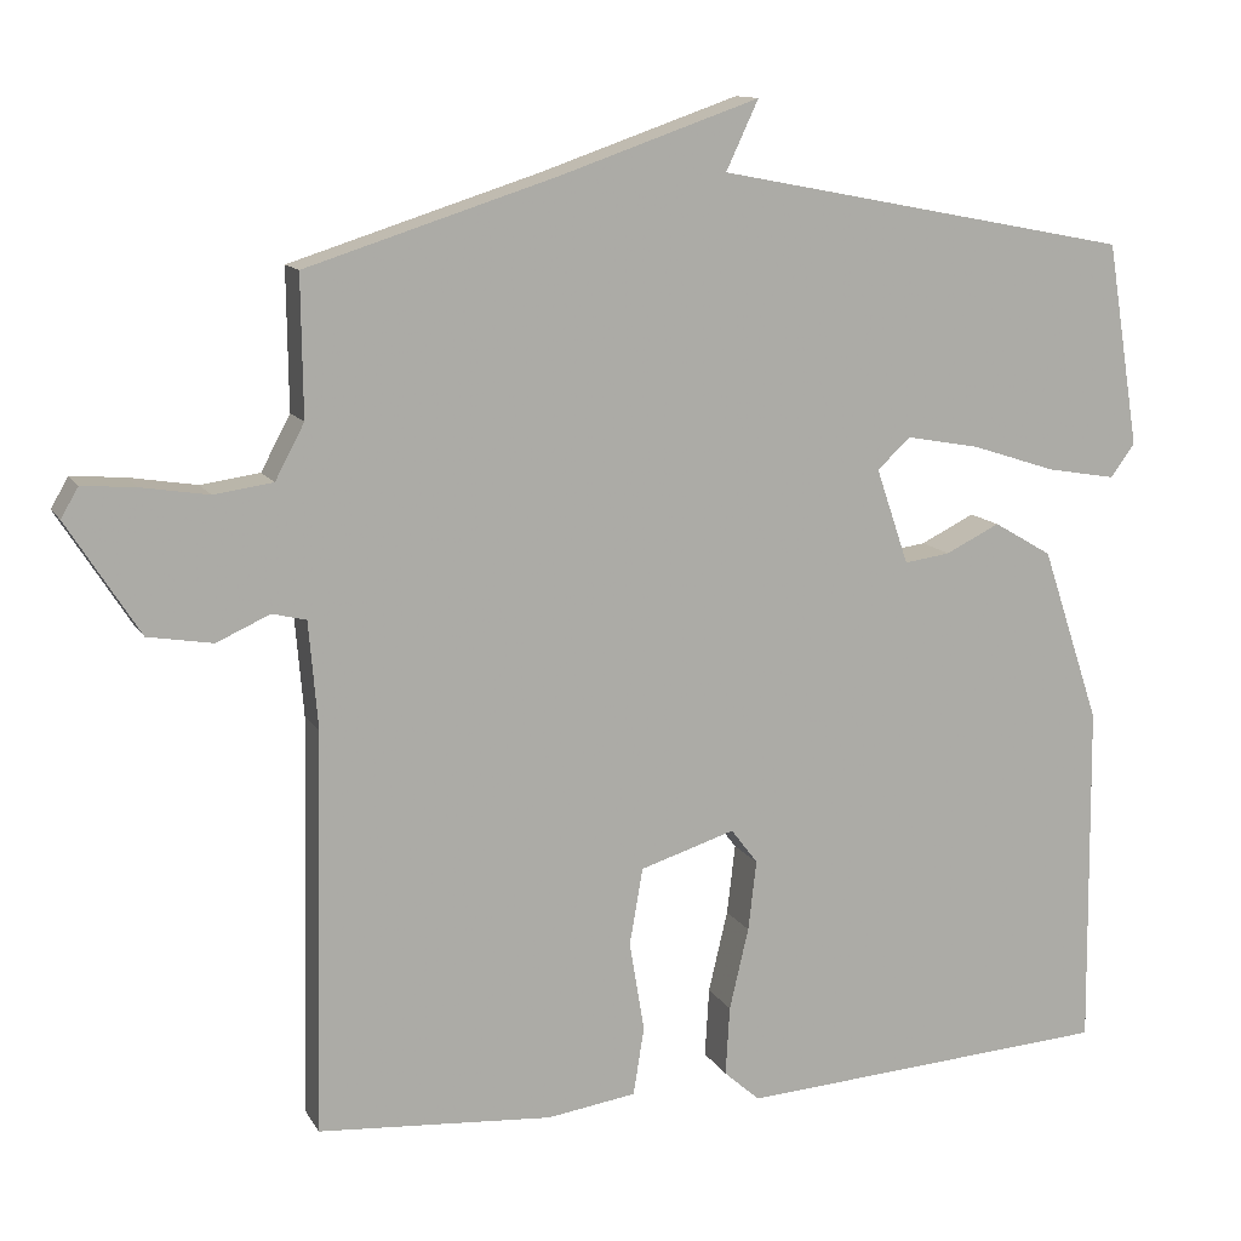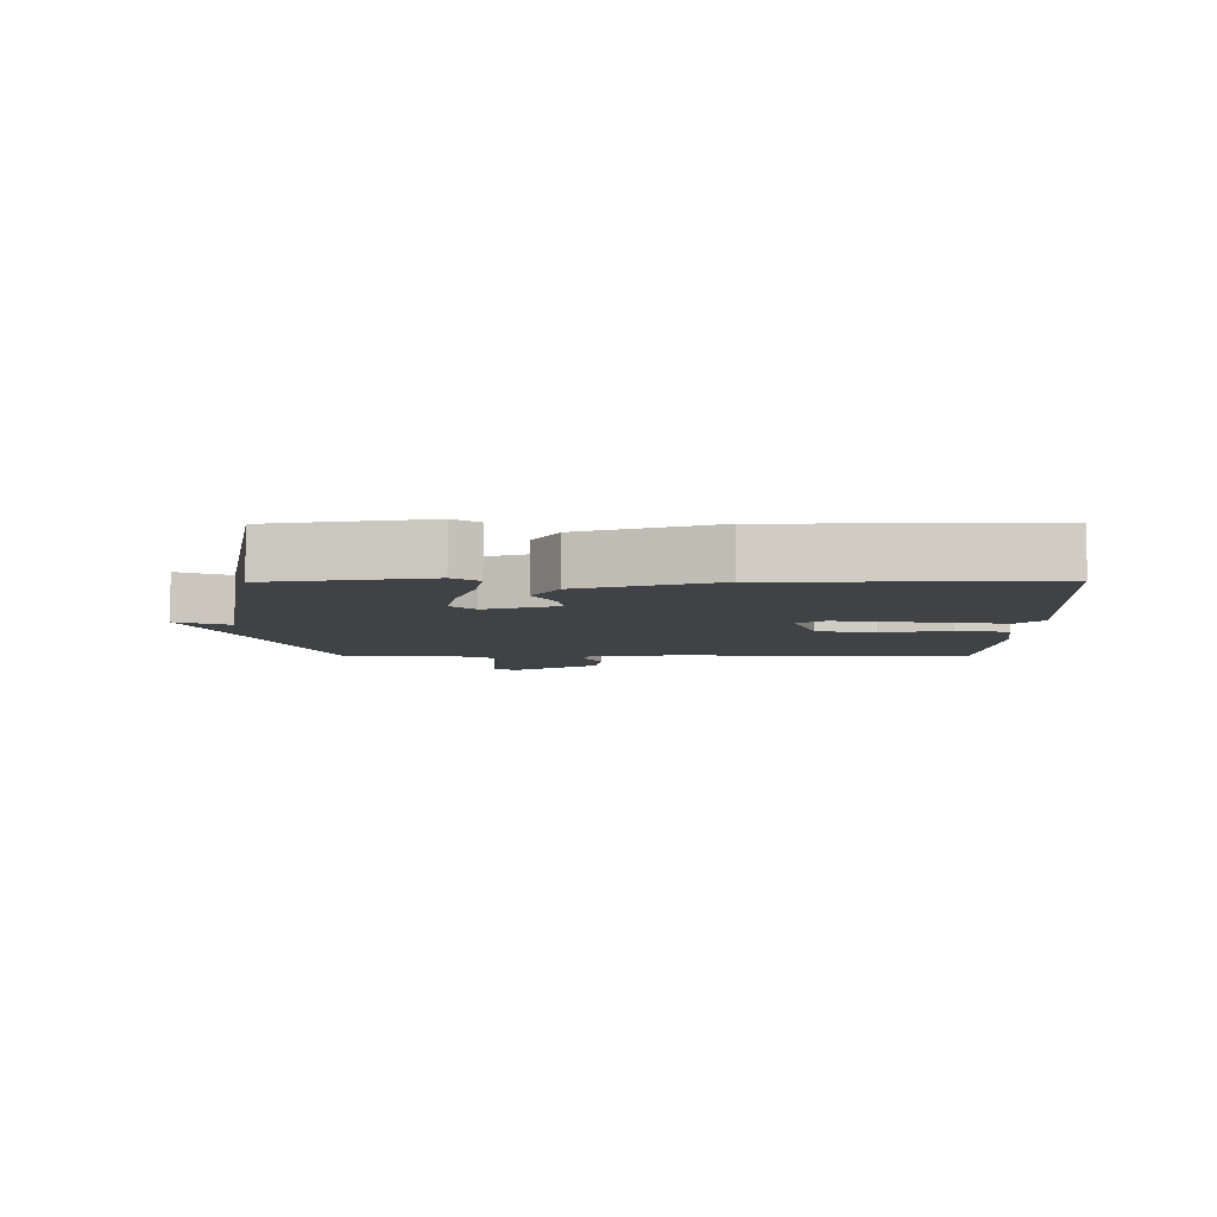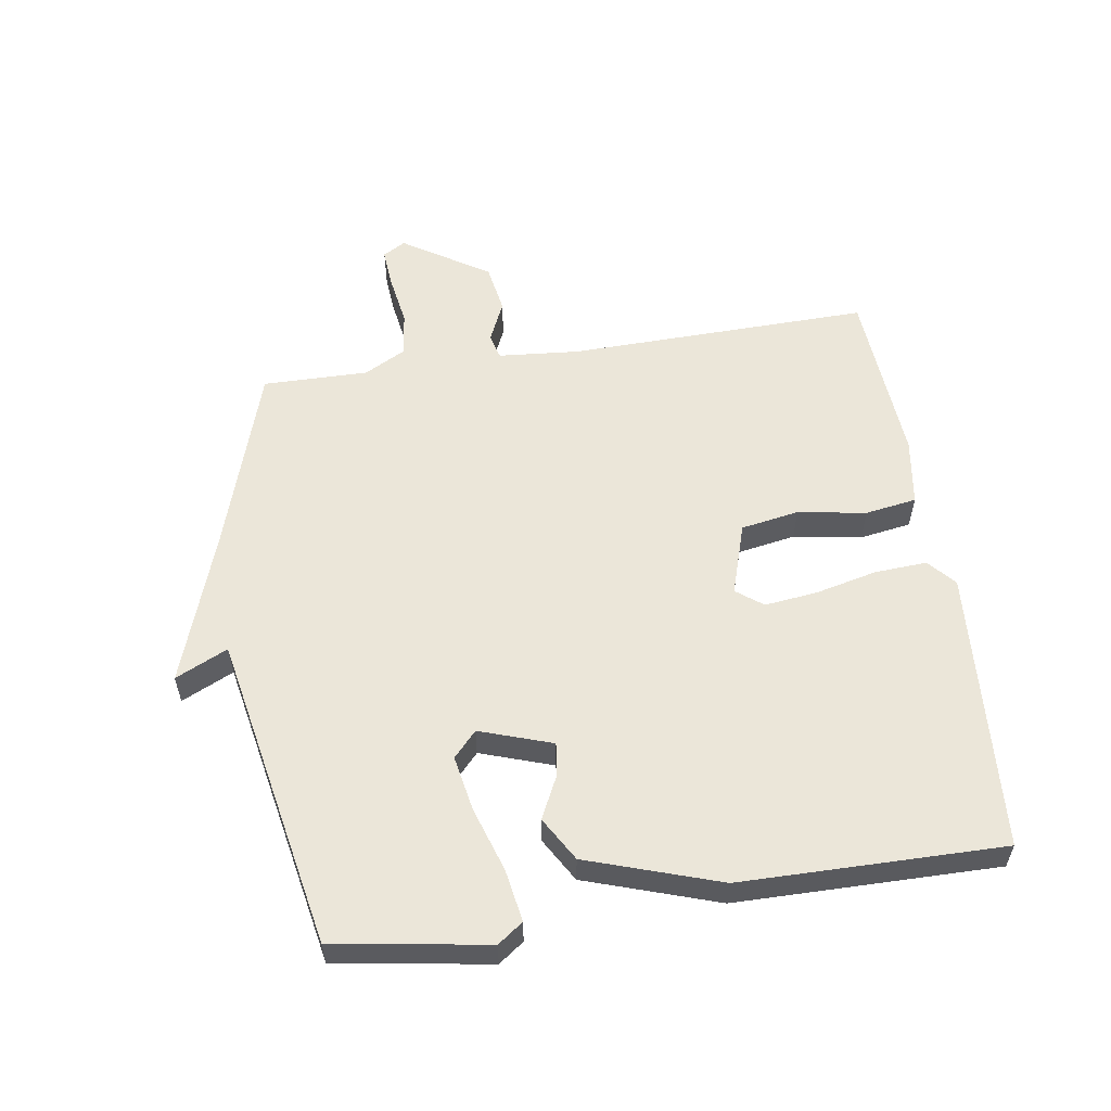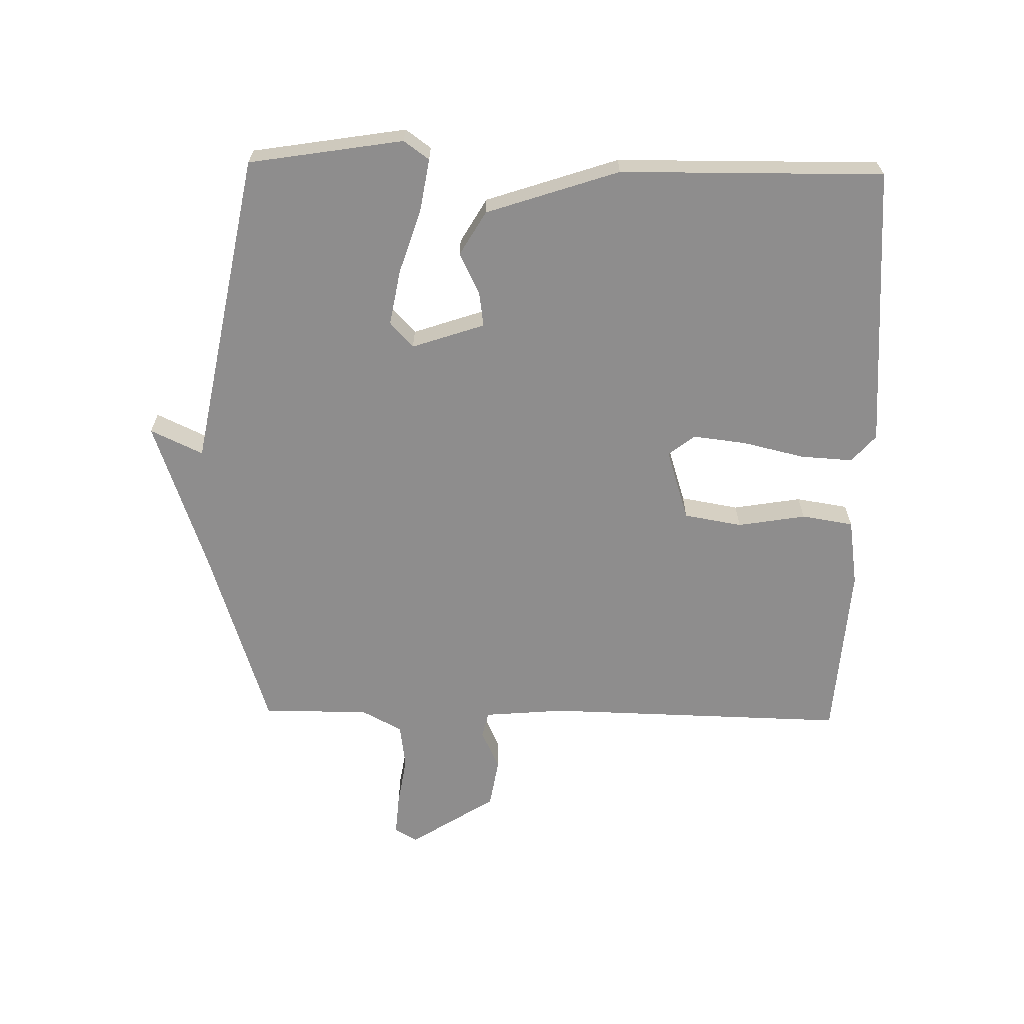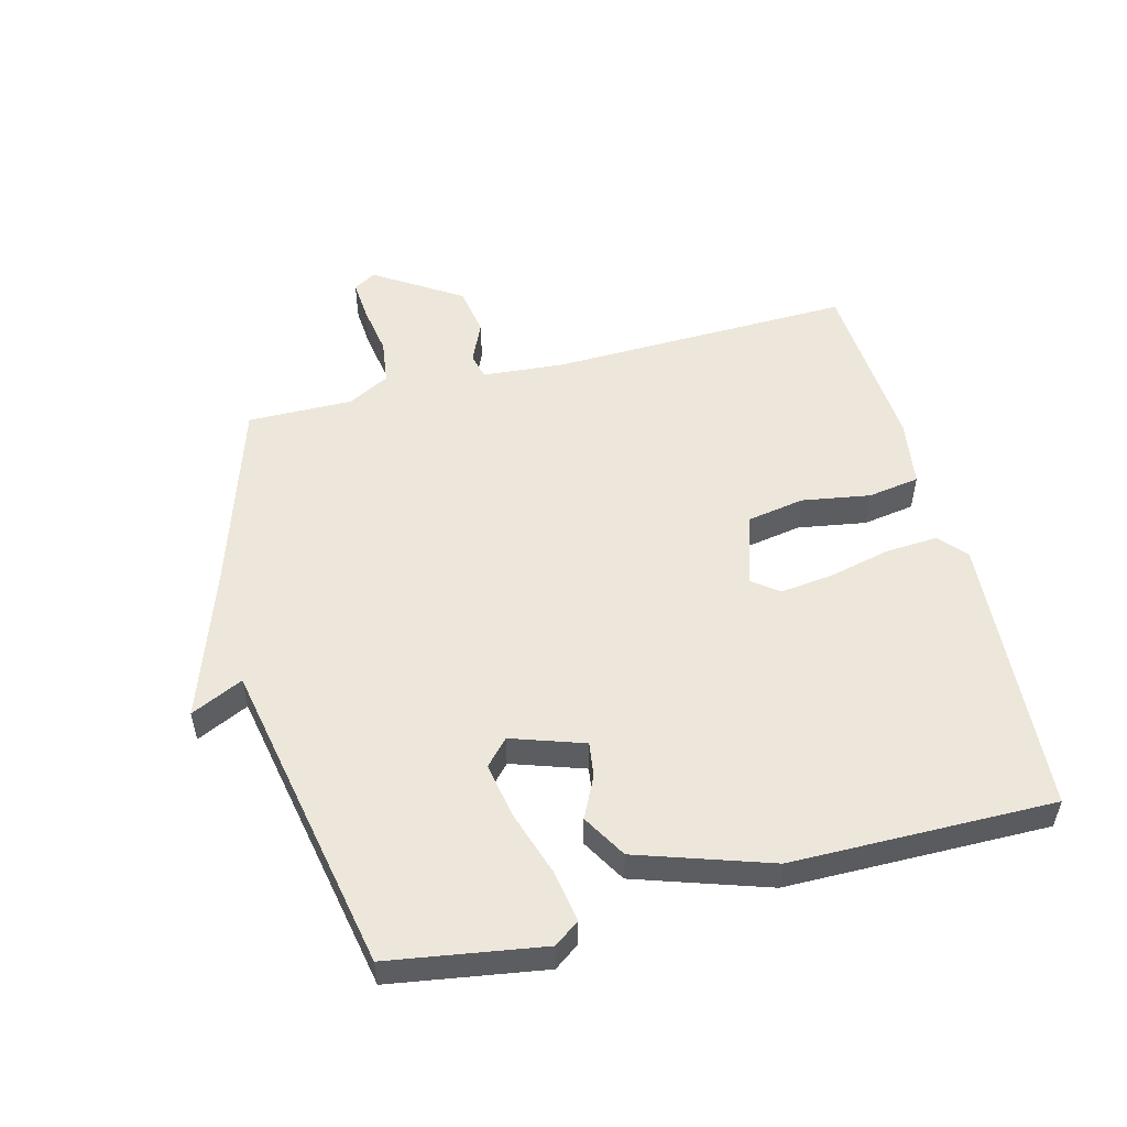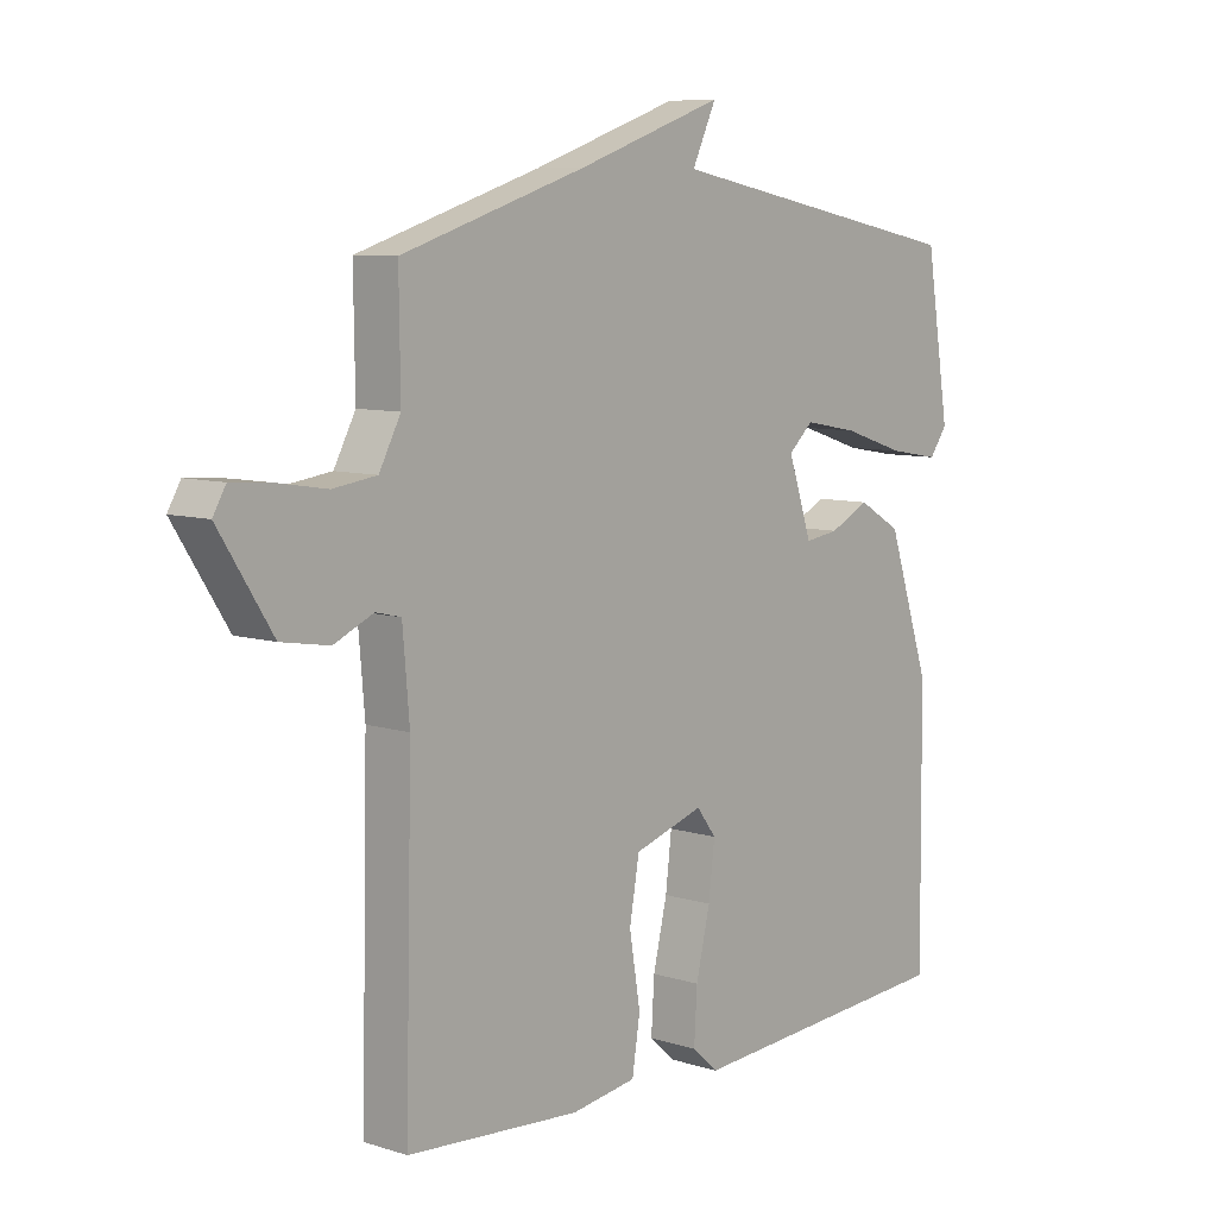
<metadata>
{"format":"obj","ext":"obj","renderer":"f3d","projection":"perspective","resolution":1024,"background":"white","views":[{"elev":12.1,"azim":-19.4,"up":"+Z"},{"elev":-6.2,"azim":90.6,"up":"+Y"},{"elev":56.8,"azim":81.3,"up":"+Y"},{"elev":-64.7,"azim":88.9,"up":"+Y"},{"elev":53.0,"azim":75.4,"up":"+Y"},{"elev":8.1,"azim":-49.1,"up":"+Z"}]}
</metadata>
<code>
v -0.5 0.07 0.5
v -0.2 0.07 0.596
v 0.039 0.07 0.679
v 0 0.07 0.596
v 0.5 0.07 0.5
v 0.539 0.07 0.256
v 0.51 0.07 0.216
v 0.427 0.07 0.23
v 0.325 0.07 0.263
v 0.237 0.07 0.279
v 0.197 0.07 0.242
v 0.236 0.07 0.127
v 0.291 0.07 0.135
v 0.356 0.07 0.167
v 0.426 0.07 0.126
v 0.496 0.07 -0.084
v 0.5 0.07 -0.5
v 0.051 0.07 -0.531
v 0.008 0.07 -0.493
v 0.013 0.07 -0.41
v 0.036 0.07 -0.312
v 0.046 0.07 -0.228
v 0.014 0.07 -0.186
v -0.1 0.07 -0.222
v -0.116 0.07 -0.314
v -0.098 0.07 -0.422
v -0.111 0.07 -0.504
v -0.218 0.07 -0.52
v -0.5 0.07 -0.5
v -0.489 0.07 -0.02
v -0.5 0.07 0.109
v -0.541 0.07 0.119
v -0.605 0.07 0.09
v -0.683 0.07 0.103
v -0.77 0.07 0.239
v -0.749 0.07 0.275
v -0.685 0.07 0.27
v -0.604 0.07 0.257
v -0.533 0.07 0.267
v -0.498 0.07 0.333
v -0.5 0 0.5
v -0.2 0 0.596
v 0.039 0 0.679
v 0 0 0.596
v 0.5 0 0.5
v 0.539 0 0.256
v 0.51 0 0.216
v 0.427 0 0.23
v 0.325 0 0.263
v 0.237 0 0.279
v 0.197 0 0.242
v 0.236 0 0.127
v 0.291 0 0.135
v 0.356 0 0.167
v 0.426 0 0.126
v 0.496 0 -0.084
v 0.5 0 -0.5
v 0.051 0 -0.531
v 0.008 0 -0.493
v 0.013 0 -0.41
v 0.036 0 -0.312
v 0.046 0 -0.228
v 0.014 0 -0.186
v -0.1 0 -0.222
v -0.116 0 -0.314
v -0.098 0 -0.422
v -0.111 0 -0.504
v -0.218 0 -0.52
v -0.5 0 -0.5
v -0.489 0 -0.02
v -0.5 0 0.109
v -0.541 0 0.119
v -0.605 0 0.09
v -0.683 0 0.103
v -0.77 0 0.239
v -0.749 0 0.275
v -0.685 0 0.27
v -0.604 0 0.257
v -0.533 0 0.267
v -0.498 0 0.333
f 36 37 38
f 35 36 38
f 34 35 38
f 33 34 38
f 32 33 38
f 31 32 38 39
f 28 29 30
f 27 28 30
f 26 27 30
f 25 26 30
f 24 25 30 31
f 31 39 40
f 24 31 40
f 23 24 40
f 19 20 21
f 18 19 21
f 17 18 21
f 16 17 21
f 15 16 21
f 14 15 21
f 13 14 21
f 12 13 21 22
f 11 12 22 23
f 7 8 9
f 6 7 9
f 5 6 9
f 4 5 9
f 4 9 10
f 2 3 4
f 1 2 4
f 40 1 4
f 23 40 4
f 11 23 4
f 4 10 11
f 78 77 76
f 78 76 75
f 78 75 74
f 78 74 73
f 78 73 72
f 79 78 72 71
f 70 69 68
f 70 68 67
f 70 67 66
f 70 66 65
f 71 70 65 64
f 80 79 71
f 80 71 64
f 80 64 63
f 61 60 59
f 61 59 58
f 61 58 57
f 61 57 56
f 61 56 55
f 61 55 54
f 61 54 53
f 62 61 53 52
f 63 62 52 51
f 49 48 47
f 49 47 46
f 49 46 45
f 49 45 44
f 50 49 44
f 44 43 42
f 44 42 41
f 44 41 80
f 44 80 63
f 44 63 51
f 51 50 44
f 1 41 42 2
f 2 42 43 3
f 3 43 44 4
f 4 44 45 5
f 5 45 46 6
f 6 46 47 7
f 7 47 48 8
f 8 48 49 9
f 9 49 50 10
f 10 50 51 11
f 11 51 52 12
f 12 52 53 13
f 13 53 54 14
f 14 54 55 15
f 15 55 56 16
f 16 56 57 17
f 17 57 58 18
f 18 58 59 19
f 19 59 60 20
f 20 60 61 21
f 21 61 62 22
f 22 62 63 23
f 23 63 64 24
f 24 64 65 25
f 25 65 66 26
f 26 66 67 27
f 27 67 68 28
f 28 68 69 29
f 29 69 70 30
f 30 70 71 31
f 31 71 72 32
f 32 72 73 33
f 33 73 74 34
f 34 74 75 35
f 35 75 76 36
f 36 76 77 37
f 37 77 78 38
f 38 78 79 39
f 39 79 80 40
f 40 80 41 1

</code>
